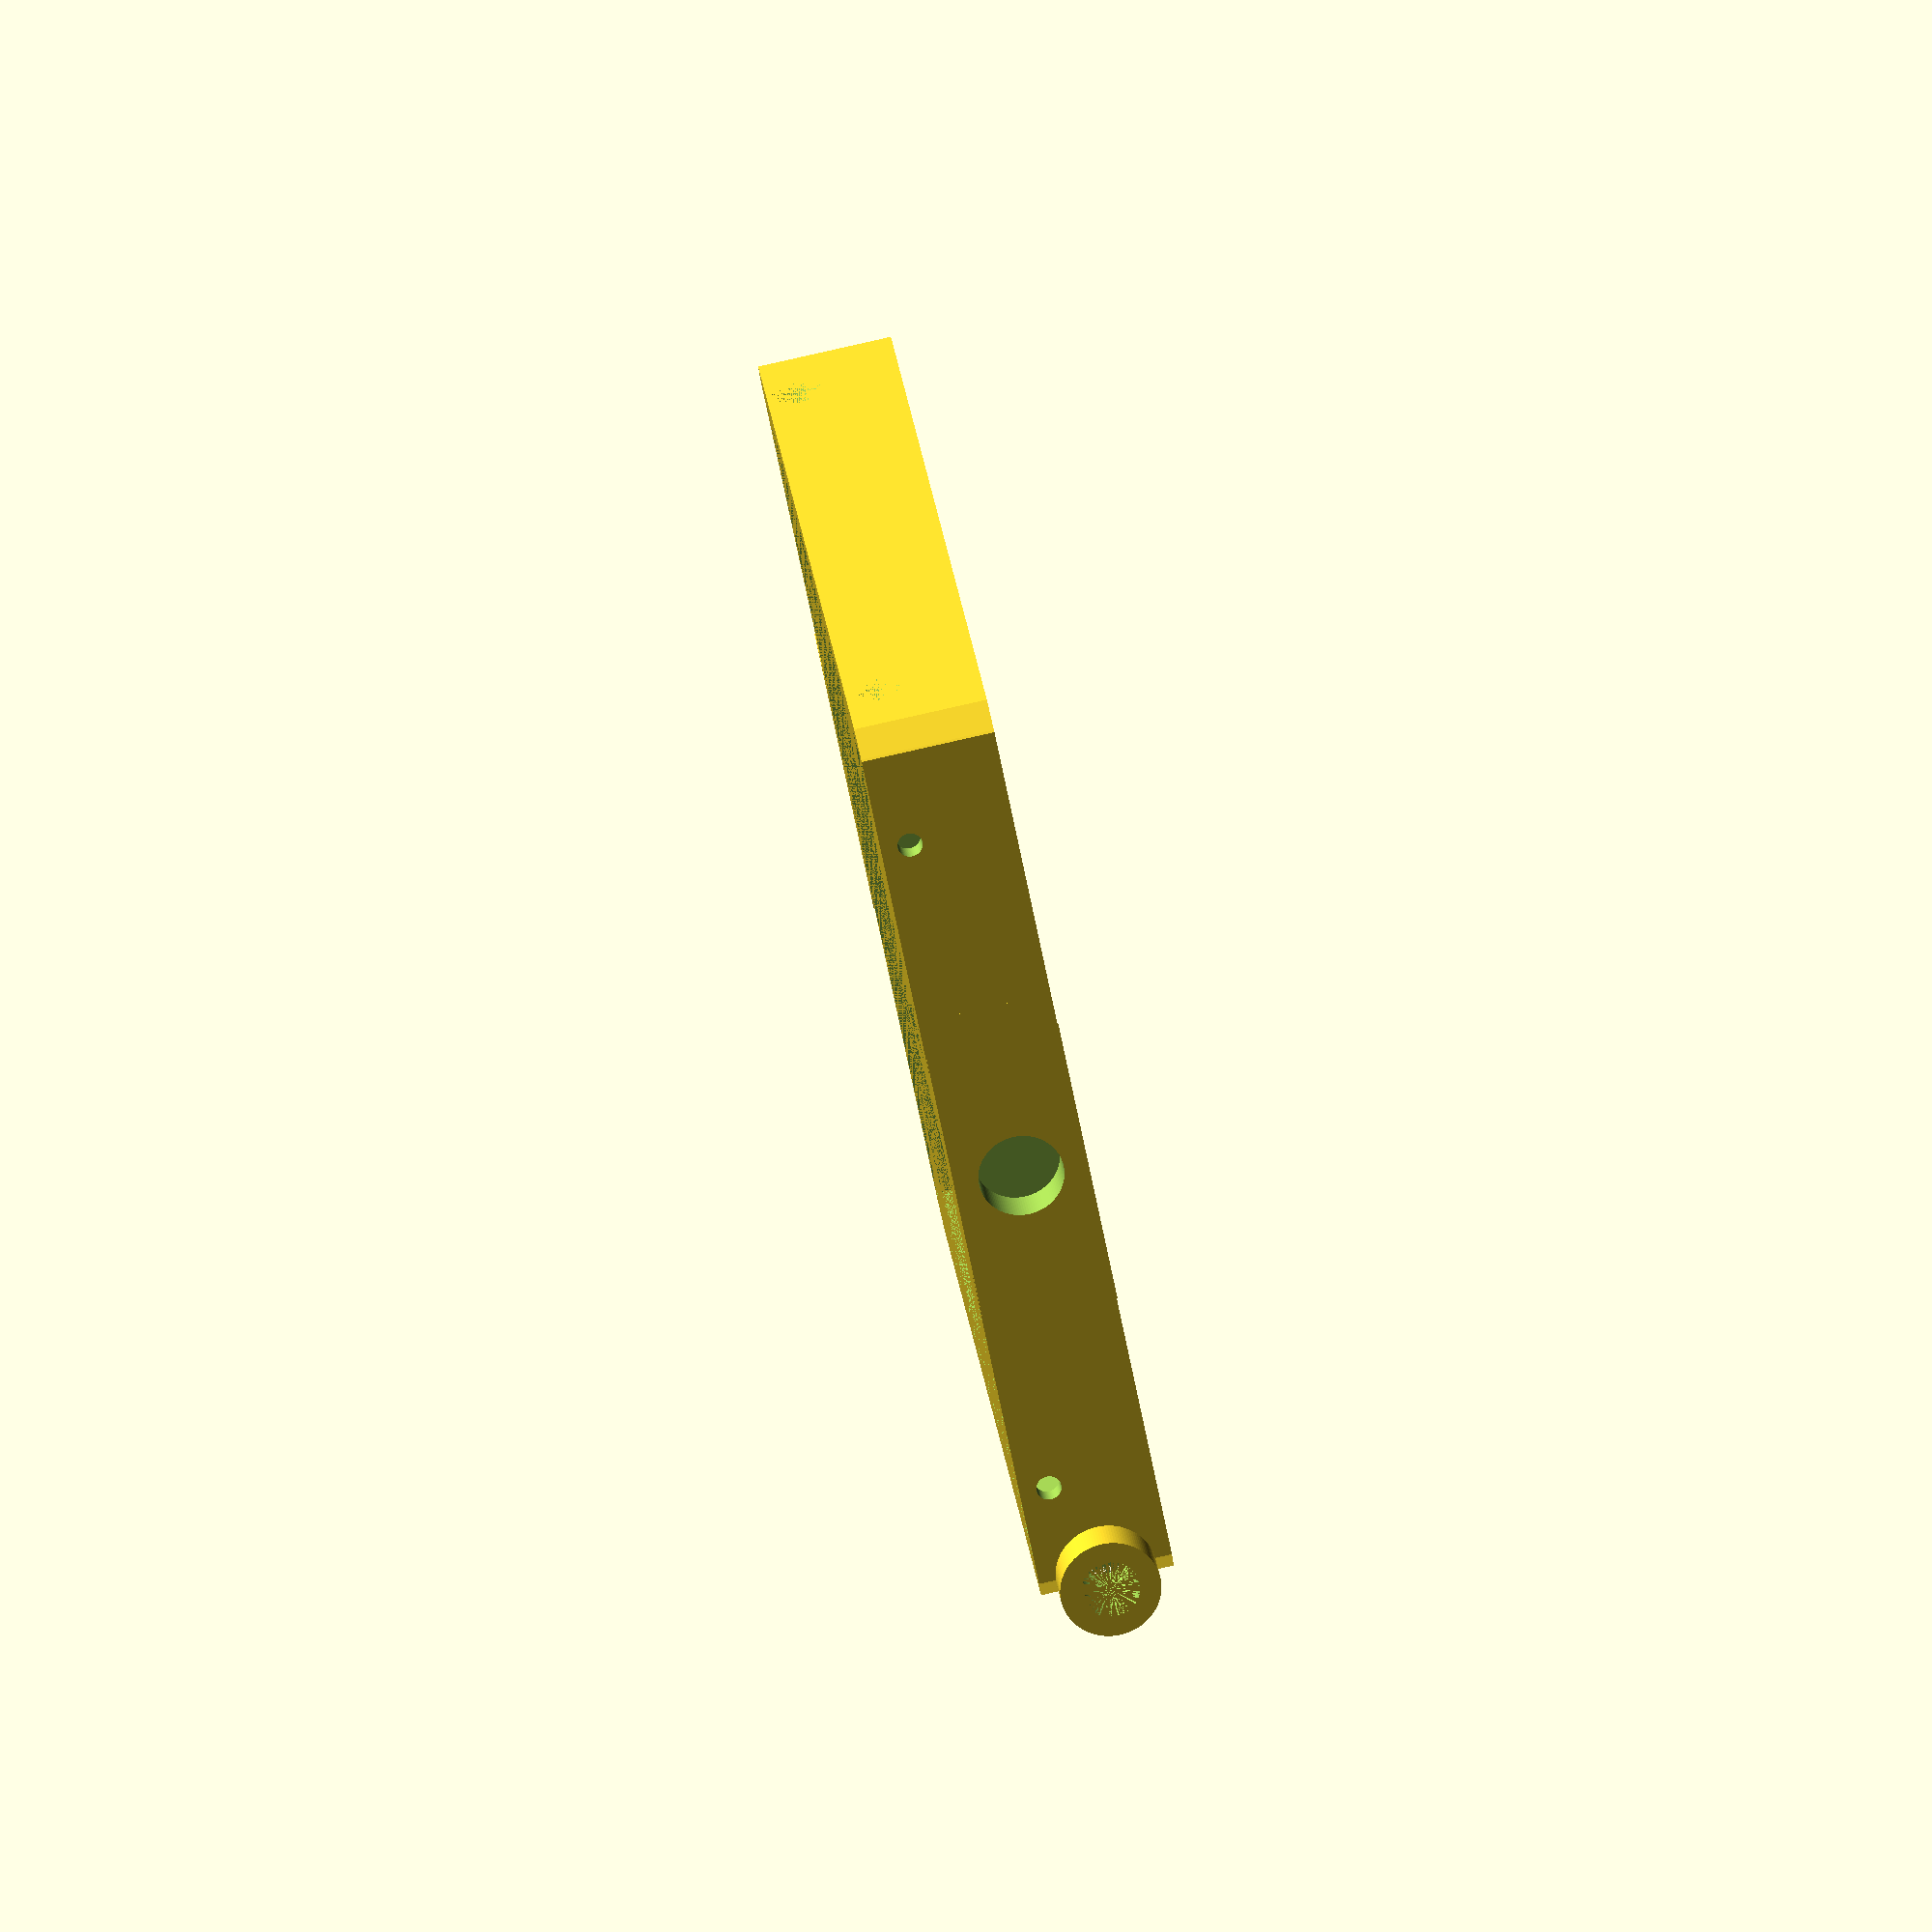
<openscad>
// some variables
$fn = 120; // we are using 120 fragments for cylinders and similar objects

vTolerance_length = 0.2;
vTolerance_width = 0.2;
vTolerance_height = 0.2;
vTolerance_diameter = 0.2;

vFrontPlate_length = 115;
vFrontPlate_width = 110; //vFrontPlate_length;
vFrontPlate_height = 16;
vFrontPlate_offsetX = -vFrontPlate_length/2;
vFrontPlate_offsetY = -vFrontPlate_width/2;
vFrontPlate_offsetZ = 0;

vTolerance = 0.2;
vDovetailBase = 5;

vTiltDovetail_d1 = 30-vTolerance;
vTiltDovetail_d2 = vTiltDovetail_d1+(2*vDovetailBase);
vTiltDovetail_h = vDovetailBase-vTolerance;
vTiltDovetail_offsetX = 0;
vTiltDovetail_offsetY = vFrontPlate_width/2;
vTiltDovetail_offsetZ = vFrontPlate_height/2;

vAxisHole_d = 10+vTolerance;
vAxisHole_h = vDovetailBase+vTolerance;
vAxisHole_offsetX = 0;
vAxisHole_offsetY = vFrontPlate_width/2;
vAxisHole_offsetZ = vFrontPlate_height/2;

vTiltLockBolt_d = 12;
vTiltLockBolt_h = 12;
vTiltLockBoltHole_d = 7;
vTiltLockBoltHole_h = vTiltLockBolt_h;
vTiltLockBolt_offsetX = -55;
vTiltLockBolt_offsetY = -(vFrontPlate_width+(2*vDovetailBase))/2;
vTiltLockBolt_offsetZ = vFrontPlate_height/2;


vBellowsCutoutLower_length = 105+(2*vTolerance_length);
vBellowsCutoutLower_width = vBellowsCutoutLower_length;
vBellowsCutoutLower_height = 7;
vBellowsCutoutLower_d = sqrt(2*pow(vBellowsCutoutLower_length,2));
vBellowsCutoutUpper_length = 85+(2*vTolerance_length);
vBellowsCutoutUpper_width = vBellowsCutoutUpper_length;
vBellowsCutoutUpper_d = sqrt(2*pow(vBellowsCutoutUpper_length,2));
vBellowsCutoutUpper_height = 4;
vBellowsCutoutLower_offsetX = -vBellowsCutoutLower_length/2;
vBellowsCutoutLower_offsetY = -vBellowsCutoutLower_width/2;
vBellowsCutoutLower_offsetZ = 0;
// for the upper cutout we are using a cylinder, so we have to center it
vBellowsCutoutUpper_offsetX = 0;
vBellowsCutoutUpper_offsetY = 0;
vBellowsCutoutUpper_offsetZ = vBellowsCutoutLower_height;

vLensBoardCutout_length = 100;
vLensBoardCutout_width = 97;
vLensBoardCutout_height = 2+vTolerance_height;
vLensBoardCutout_offsetX = -(vLensBoardCutout_width/2)-3;
vLensBoardCutout_offsetY = -vLensBoardCutout_width/2;
vLensBoardCutout_offsetZ = vFrontPlate_height-vLensBoardCutout_height;

vLensBoardHole_d = 85;
vLensBoardHole_h = vFrontPlate_height;
vLensBoardCircle_d = 89;
vLensBoardCircle_h = 1+vTolerance_height;
vLensBoardCircle_offsetZ = vFrontPlate_height-vLensBoardCutout_height-vLensBoardCircle_h;

vBellowsScrewHole_d = 3;
vBellowsScrewHole_h = vFrontPlate_length;
vBellowsScrewSinking_d1 = 6;
vBellowsScrewSinking_h = vBellowsScrewSinking_d1/2;
vBellowsScrewHole_offsetX = -vFrontPlate_length/2;
vBellowsScrewHole_offsetY = vBellowsCutoutUpper_length/2;
vBellowsScrewHole_offsetZ = vBellowsCutoutLower_height/2;

vClampHole_d = 2;
vClampHole_h = 8;
vClampHole_offsetX = (vFrontPlate_length/2)-3;
vClampHole_offsetY = 25;
vClampHole_offsetZ = vFrontPlate_height-vClampHole_h;



module roof(l, w, h){
    polyhedron(
        points=[
            [0,0,0],
            [l,0,0],
            [l,w,0],
            [0,w,0],
            [l/2,0,h],
            [l/2,w,h]
            ],
        faces=[
            [0,1,2,3],
            [0,4,1],
            [1,4,5,2],
            [2,5,3],
            [3,5,4,0]
            ]
            );
    };

//roof(20, 10, 15);

module wedge(l, w, h) {
    polyhedron(
            points=[
                [0,0,0],
                [l,0,0],
                [0,w,0],
                [0,0,h],
                [l,0,h],
                [0,w,h]
            ],
            faces=[
                [0,1,2],
                [0,3,4,1],
                [1,4,5,2],
                [2,5,3,0],
                [3,5,4]
            ]
    );
   };    
//wedge(20, 30, 40);

module tube(d1, d2, h) {
    difference() {
        cylinder(d=d1, h=h);
        cylinder(d=d2, h=h);
        }
    };

module hex(kw, h) {
	render() translate([0, 0, h/2]) intersection_for(a = [0, 120, 240]) {
		rotate([0, 0, a]) cube([kw, 3 * kw, h], true);
	}
}
//hex(10, 5);


difference(){

union(){
    
    intersection(){
        // base cube
        translate([vFrontPlate_offsetX, vFrontPlate_offsetY, vFrontPlate_offsetZ])
            cube([vFrontPlate_length, vFrontPlate_width, vFrontPlate_height]);
        // rounding the edges
        cylinder(d=155, h=vFrontPlate_height);
    };
    
    
    translate([vTiltDovetail_offsetX, vTiltDovetail_offsetY, vTiltDovetail_offsetZ])
    rotate([-90, 0, 0])
    intersection(){
        union(){
            cylinder(d=vTiltDovetail_d1, h= vTolerance);
            translate([0, 0, vTolerance])
                cylinder(d1=vTiltDovetail_d1, d2=vTiltDovetail_d2, h=vTiltDovetail_h);
            };
        translate([-vTiltDovetail_d2/2, -vFrontPlate_height/2, 0])
            cube([vTiltDovetail_d2, vFrontPlate_height, vTiltDovetail_h+vTolerance]);
    };
    
    rotate([0, 0, 180])
        translate([vTiltDovetail_offsetX, vTiltDovetail_offsetY, vTiltDovetail_offsetZ])
        rotate([-90, 0, 0])
        intersection(){
            union(){
                cylinder(d=vTiltDovetail_d1, h= vTolerance);
                translate([0, 0, vTolerance])
                    cylinder(d1=vTiltDovetail_d1, d2=vTiltDovetail_d2, h=vTiltDovetail_h);
                };
            translate([-vTiltDovetail_d2/2, -vFrontPlate_height/2, 0])
                cube([vTiltDovetail_d2, vFrontPlate_height, vTiltDovetail_h+vTolerance]);
        };
    
    translate([vTiltLockBolt_offsetX, vTiltLockBolt_offsetY, vTiltLockBolt_offsetZ])
        rotate([-90, 0, 0])
            cylinder(d=vTiltLockBolt_d, h=vTiltLockBolt_h);
    translate([vTiltLockBolt_offsetX, -vTiltLockBolt_offsetY, vTiltLockBolt_offsetZ])
        rotate([90, 0, 0])
            cylinder(d=vTiltLockBolt_d, h=vTiltLockBolt_h);    
    
    
    
    /*
    // base axis block
    translate([-vAxisBlock_d/2, -vAxisBlock_h/2, 0])
        cube([vAxisBlock_d, vAxisBlock_h, vAxisBlock_d]);
    
    // two aditional cylinders
    translate([-vAxisBlock_d/2, vAxisBlock_h/2, vAxisBlock_d/2])
        rotate([90, 0, 0])
            cylinder(d=vAxisBlock_d, h=vAxisBlock_h);
    translate([vAxisBlock_d/2, vAxisBlock_h/2, vAxisBlock_d/2])
        rotate([90, 0, 0])
            cylinder(d=vAxisBlock_d, h=vAxisBlock_h);
    */
};



// lower bellows cutout (cube)
translate([vBellowsCutoutLower_offsetX, vBellowsCutoutLower_offsetY, vBellowsCutoutLower_offsetZ])
    cube([vBellowsCutoutLower_length, vBellowsCutoutLower_width, vBellowsCutoutLower_height]);    

// upper bellows cutout (cylinder with only 4 fragments)
translate([vBellowsCutoutUpper_offsetX, vBellowsCutoutUpper_offsetY, vBellowsCutoutUpper_offsetZ])
    rotate([0,0,45])
        cylinder(d1=vBellowsCutoutLower_d, d2=vBellowsCutoutUpper_d, h=vBellowsCutoutUpper_height, $fn=4);

// lensboard hole
cylinder(d=vLensBoardHole_d, h=vLensBoardHole_h);

// lensboard cutout
translate([vLensBoardCutout_offsetX, vLensBoardCutout_offsetY, vLensBoardCutout_offsetZ])
    cube([vLensBoardCutout_length, vLensBoardCutout_width, vLensBoardCutout_height]);        
// lensboard circular cutout
translate([0, 0, vLensBoardCircle_offsetZ])    
    cylinder(d=vLensBoardCircle_d, h=vLensBoardCircle_h);

// vertical screwholes
translate([vBellowsScrewHole_offsetX, -vBellowsScrewHole_offsetY, vBellowsScrewHole_offsetZ])
    rotate([0, 90, 0])
        cylinder(d=vBellowsScrewHole_d, h=vBellowsScrewHole_h);
translate([vBellowsScrewHole_offsetX, vBellowsScrewHole_offsetY, vBellowsScrewHole_offsetZ])
    rotate([0, 90, 0])
        cylinder(d=vBellowsScrewHole_d, h=vBellowsScrewHole_h);

// horizontal screwholes
translate([vBellowsScrewHole_offsetY, -vBellowsScrewHole_offsetX, vBellowsScrewHole_offsetZ])
    rotate([90, 0, 0])
        cylinder(d=vBellowsScrewHole_d, h=vBellowsScrewHole_h);
translate([-vBellowsScrewHole_offsetY, -vBellowsScrewHole_offsetX, vBellowsScrewHole_offsetZ])
    rotate([90, 0, 0])
        cylinder(d=vBellowsScrewHole_d, h=vBellowsScrewHole_h);

// sinkings for the bellows screws
// vertical
translate([vBellowsScrewHole_offsetX, vBellowsScrewHole_offsetY, vBellowsScrewHole_offsetZ])
    rotate([0, 90, 0])
        cylinder(d1=vBellowsScrewSinking_d1, h=vBellowsScrewSinking_h);
translate([vBellowsScrewHole_offsetX, -vBellowsScrewHole_offsetY, vBellowsScrewHole_offsetZ])
    rotate([0, 90, 0])
        cylinder(d1=vBellowsScrewSinking_d1, h=vBellowsScrewSinking_h);
translate([-vBellowsScrewHole_offsetX, vBellowsScrewHole_offsetY, vBellowsScrewHole_offsetZ])
    rotate([0, -90, 0])
        cylinder(d1=vBellowsScrewSinking_d1, h=vBellowsScrewSinking_h);
translate([-vBellowsScrewHole_offsetX, -vBellowsScrewHole_offsetY, vBellowsScrewHole_offsetZ])
    rotate([0, -90, 0])
        cylinder(d1=vBellowsScrewSinking_d1, h=vBellowsScrewSinking_h);

// horizontal
translate([vBellowsScrewHole_offsetY, -vBellowsScrewHole_offsetX, vBellowsScrewHole_offsetZ])
    rotate([90, 0, 0])
        cylinder(d1=vBellowsScrewSinking_d1, h=vBellowsScrewSinking_h);
translate([-vBellowsScrewHole_offsetY, -vBellowsScrewHole_offsetX, vBellowsScrewHole_offsetZ])
    rotate([90, 0, 0])
        cylinder(d1=vBellowsScrewSinking_d1, h=vBellowsScrewSinking_h);
translate([vBellowsScrewHole_offsetY, vBellowsScrewHole_offsetX, vBellowsScrewHole_offsetZ])
    rotate([-90, 0, 0])
        cylinder(d1=vBellowsScrewSinking_d1, h=vBellowsScrewSinking_h);
translate([-vBellowsScrewHole_offsetY, vBellowsScrewHole_offsetX, vBellowsScrewHole_offsetZ])
    rotate([-90, 0, 0])
        cylinder(d1=vBellowsScrewSinking_d1, h=vBellowsScrewSinking_h);

// axis holes
translate([vAxisHole_offsetX, vAxisHole_offsetY, vAxisHole_offsetZ])
    rotate([-90, 0, 0])
        cylinder(d=vAxisHole_d, h=vAxisHole_h);
        
translate([vAxisHole_offsetX, -vAxisHole_offsetY, vAxisHole_offsetZ])
    rotate([90, 0, 0])
        cylinder(d=vAxisHole_d, h=vAxisHole_h);

// tilt lock bolt holes
translate([vTiltLockBolt_offsetX, vTiltLockBolt_offsetY, vTiltLockBolt_offsetZ])
        rotate([-90, 0, 0])
            cylinder(d=vTiltLockBoltHole_d, h=vTiltLockBoltHole_h);
    translate([vTiltLockBolt_offsetX, -vTiltLockBolt_offsetY, vTiltLockBolt_offsetZ])
        rotate([90, 0, 0])
            cylinder(d=vTiltLockBoltHole_d, h=vTiltLockBoltHole_h);



// holes for clamp screws
translate([-vClampHole_offsetX, -vClampHole_offsetY, vClampHole_offsetZ])
    cylinder(d=vClampHole_d, h=vClampHole_h);
translate([-vClampHole_offsetX, vClampHole_offsetY, vClampHole_offsetZ])
    cylinder(d=vClampHole_d, h=vClampHole_h);
translate([vClampHole_offsetX, -vClampHole_offsetY, vClampHole_offsetZ])
    cylinder(d=vClampHole_d, h=vClampHole_h);
translate([vClampHole_offsetX, vClampHole_offsetY, vClampHole_offsetZ])
    cylinder(d=vClampHole_d, h=vClampHole_h);

};


// cylinder(d1=105, d2=85, h=4, $fn=4);
</openscad>
<views>
elev=274.6 azim=330.4 roll=257.3 proj=o view=solid
</views>
